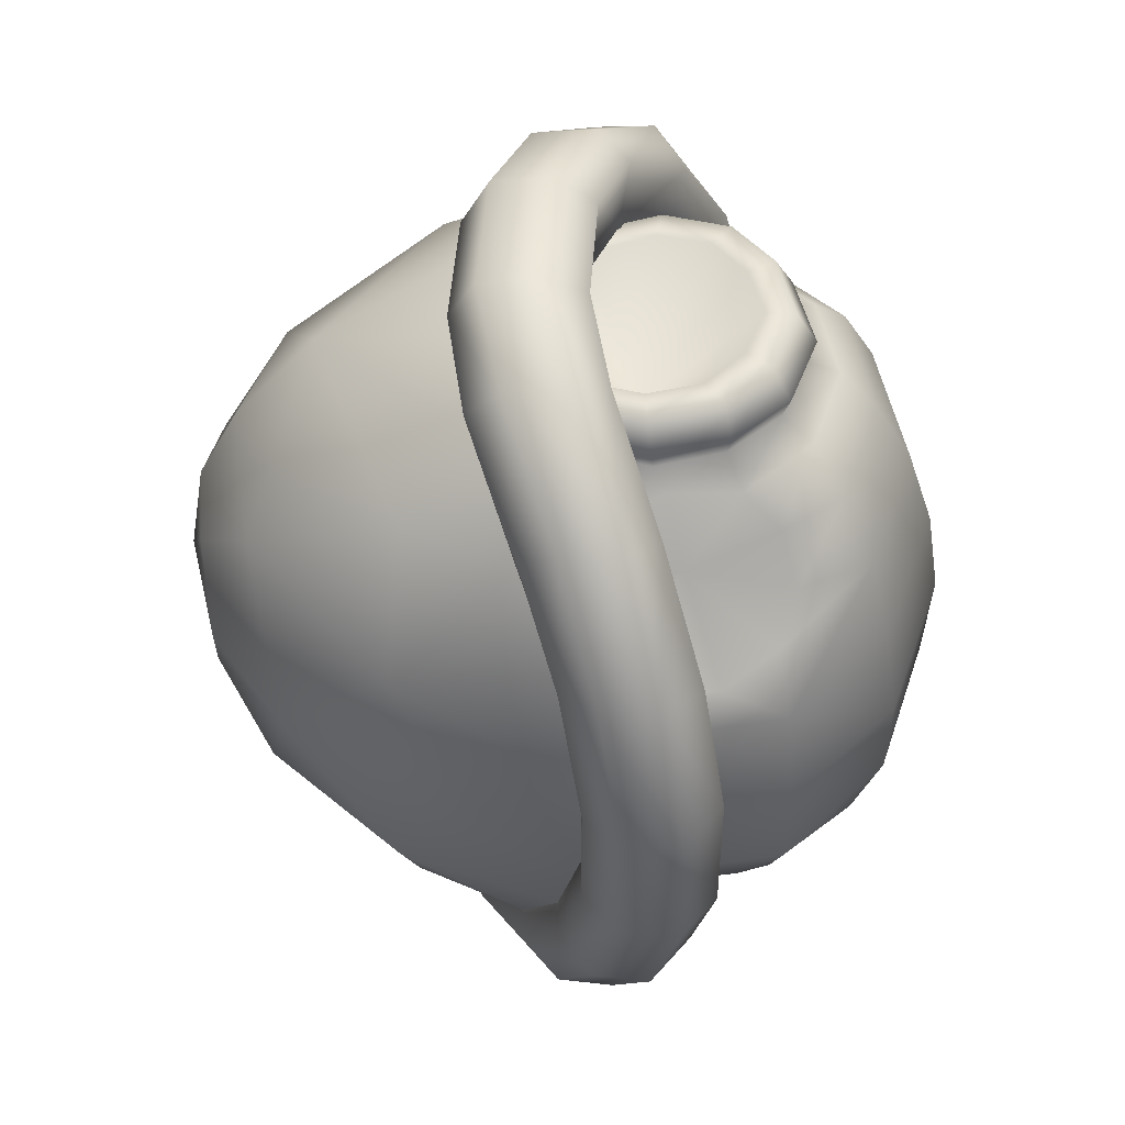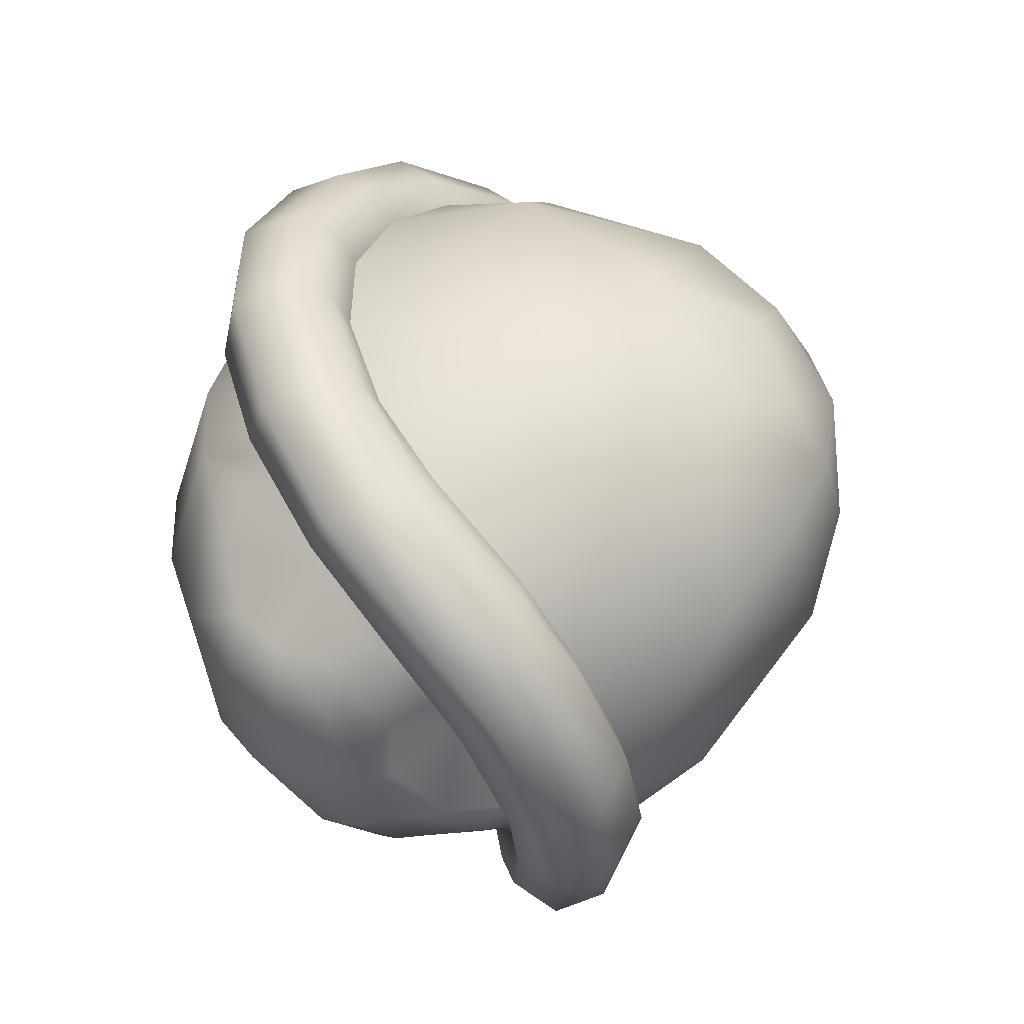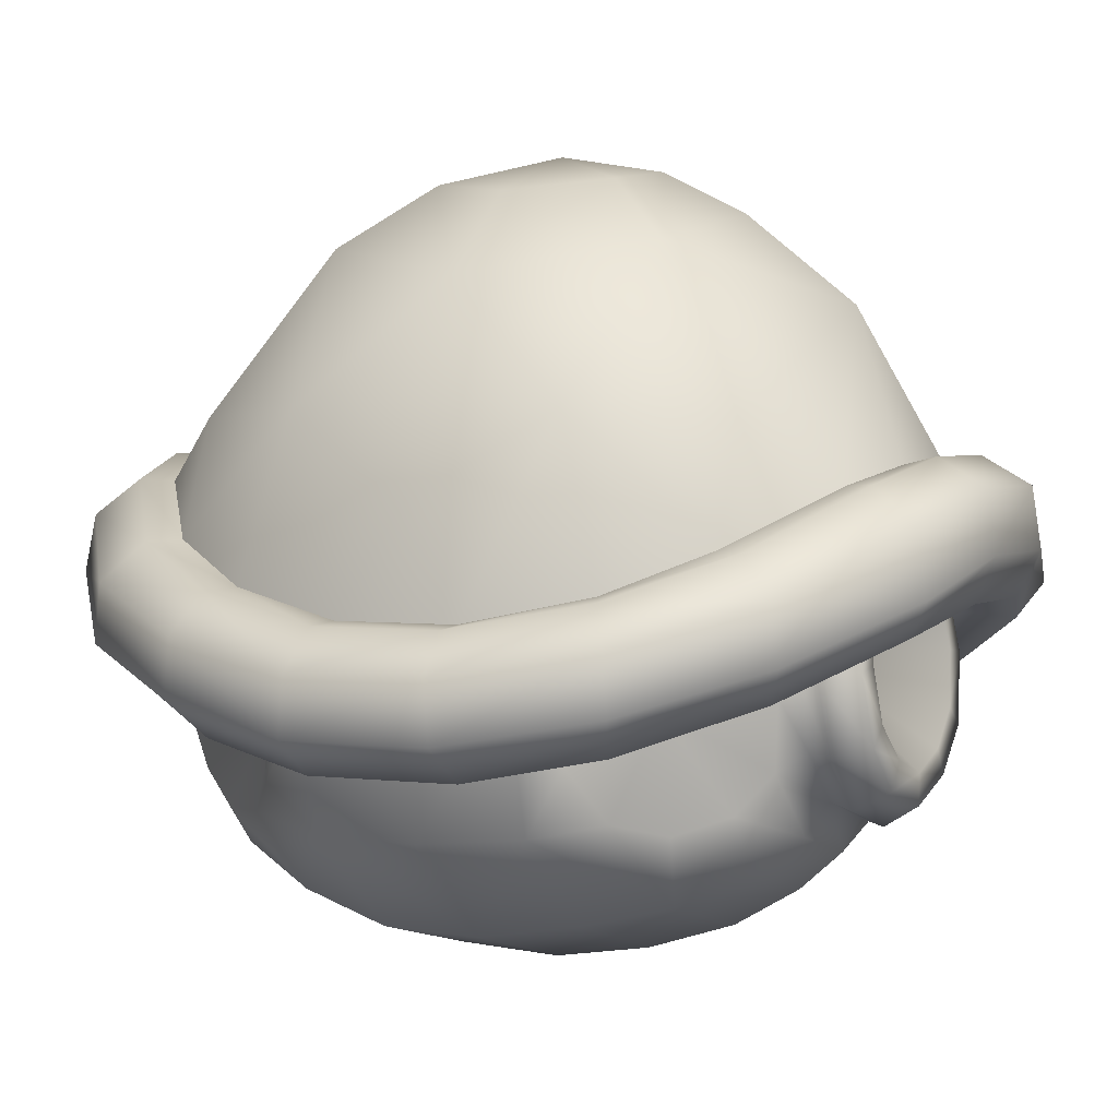
<metadata>
{"format":"obj","ext":"obj","renderer":"f3d","projection":"perspective","resolution":1024,"background":"white","views":[{"elev":48.2,"azim":-86.0,"up":"+Z"},{"elev":-52.7,"azim":113.1,"up":"+Z"},{"elev":2.5,"azim":-64.5,"up":"+Y"}]}
</metadata>
<code>
o ItemKoura__m_ItemKoura_ItemKoura__m_ItemKoura.001
v 0.4128 0.4619 0.2458
v 0.3437 0.5155 0.368
v 0.3697 0.5131 0.4055
v 0.457 0.4574 0.2651
v 0.5077 0.424 0.08979
v 0.4538 0.4275 0.08679
v 0.4538 0.4275 -0.07698
v 0.5077 0.424 -0.07991
v 0.4128 0.4619 -0.236
v 0.5563 0.3723 0.09609
v 0.5563 0.3723 -0.08628
v 0.457 0.4574 -0.2552
v 0.3697 0.5131 -0.3958
v 0.3437 0.5155 -0.358
v 0.5563 0.2952 0.1028
v 0.5563 0.2952 -0.09287
v 0.4975 0.4065 0.2897
v 0.4975 0.4065 -0.2799
v 0.4002 0.4618 -0.4447
v 0.2424 0.5415 -0.5581
v 0.2246 0.5884 -0.5001
v 0.2095 0.5856 -0.4564
v 0.4881 0.247 0.1051
v 0.4881 0.247 -0.09529
v 0.4975 0.3294 0.2963
v 0.4975 0.3294 -0.2865
v 0.4002 0.4618 0.4547
v 0.4002 0.3847 0.4614
v 0.4002 0.3847 -0.4515
v 0.2367 0.467 -0.5783
v 0.07932 0.61 -0.4872
v 0.08767 0.6204 -0.5332
v 0.44 0.2788 -0.2613
v 0.4028 0.264 -0.09163
v 0.3469 0.3386 -0.4225
v 0.2424 0.5415 0.5681
v 0.2392 0.4556 0.5821
v 0.2133 0.4039 -0.5294
v 0.0947 0.5021 -0.6193
v 0.0947 0.5778 -0.5977
v -0.07932 0.61 -0.4872
v 0.2861 0.3565 -0.3642
v 0.1595 0.4214 -0.4743
v 0.2246 0.5884 0.5101
v 0.0843 0.443 -0.5801
v -0.0947 0.5021 -0.6193
v -0.0947 0.5778 -0.5977
v -0.08767 0.6204 -0.5332
v -0.2246 0.5884 -0.5001
v -0.2095 0.5856 -0.4564
v 0 0.9901 0.004903
v 0.06233 0.449 -0.4934
v 0.2038 0.5862 0.469
v -0.0843 0.443 -0.5801
v -0.2367 0.467 -0.5783
v -0.2133 0.4039 -0.5294
v -0.2424 0.5415 -0.5581
v -0.3697 0.5131 -0.3958
v -0.3437 0.5155 -0.358
v -0.06233 0.449 -0.4934
v 0.07932 0.61 0.4975
v -0.1595 0.4214 -0.4743
v -0.4002 0.3847 -0.4515
v -0.4002 0.4618 -0.4447
v -0.3469 0.3386 -0.4225
v -0.4128 0.4619 -0.236
v -0.457 0.4574 -0.2552
v -0.07932 0.61 0.4975
v -0.08767 0.6206 0.5437
v 0.08767 0.6206 0.5437
v -0.2861 0.3565 -0.3642
v -0.4975 0.4065 -0.2799
v -0.4975 0.3294 -0.2865
v -0.44 0.2788 -0.2613
v -0.5077 0.424 -0.07991
v -0.4538 0.4275 -0.07698
v -0.5563 0.3723 -0.08628
v -0.2038 0.5862 0.469
v -0.2246 0.5884 0.5101
v 0.0947 0.5831 0.6076
v -0.3642 0.296 -0.2379
v -0.5563 0.2952 -0.09287
v -0.4881 0.247 -0.09529
v -0.4028 0.264 -0.09163
v -0.5077 0.424 0.08979
v -0.4538 0.4275 0.08679
v -0.5563 0.3723 0.09609
v -0.3437 0.5155 0.368
v 0.2117 0.4097 0.5525
v 0.0947 0.5031 0.6193
v -0.5563 0.2952 0.1028
v -0.4881 0.247 0.1051
v -0.4028 0.264 0.1015
v -0.457 0.4574 0.2651
v -0.4128 0.4619 0.2458
v -0.4975 0.4065 0.2897
v -0.3697 0.5131 0.4055
v 0.3469 0.3386 0.4324
v -0.4975 0.3294 0.2963
v -0.44 0.2788 0.2711
v -0.3642 0.296 0.2477
v -0.4002 0.4618 0.4547
v -0.4002 0.3847 0.4614
v -0.2424 0.5415 0.5681
v 0.44 0.2788 0.2711
v -0.3469 0.3386 0.4324
v -0.2861 0.3565 0.3741
v -0.2392 0.4556 0.5821
v -0.2117 0.4097 0.5525
v -0.0947 0.5831 0.6076
v 0.4028 0.264 0.1015
v 0.3642 0.296 0.2477
v 0.2861 0.3565 0.3741
v -0.1595 0.4214 0.4843
v -0.0947 0.5031 0.6193
v -0.08401 0.4443 0.5906
v 0.1595 0.4214 0.4843
v 0.3642 0.296 -0.2379
v -0.06233 0.4507 0.5024
v 0.06233 0.4507 0.5024
v 0.08401 0.4443 0.5906
v 0.2095 0.5856 -0.4564
v 0.07932 0.61 -0.4872
v 0 0.8073 -0.4046
v 0.2834 0.6685 -0.3554
v 0.3437 0.5155 -0.358
v -0.07932 0.61 -0.4872
v -0.195 0.8823 -0.2215
v 0 0.9239 -0.2517
v -0.2834 0.6685 -0.3554
v -0.2095 0.5856 -0.4564
v 0.195 0.8823 -0.2215
v 0.3914 0.6782 -0.1707
v 0.4128 0.4619 -0.236
v 0 0.981 -0.1378
v -0.3914 0.6782 -0.1707
v -0.3144 0.8383 0.004912
v -0.1084 0.9658 -0.1193
v -0.3437 0.5155 -0.358
v 0.3144 0.8383 0.004912
v 0.1084 0.9658 -0.1193
v 0.4433 0.5638 0.004889
v 0.4538 0.4275 -0.07698
v 0 1.006 0.004912
v -0.1752 0.9505 0.004912
v -0.4128 0.4619 -0.236
v 0.1752 0.9505 0.004912
v 0.3935 0.6782 0.1897
v 0.1972 0.8823 0.2316
v 0.1084 0.9658 0.1291
v 0.4538 0.4275 0.08679
v -0.1084 0.9658 0.1291
v 0 0.981 0.1477
v -0.4538 0.4275 -0.07698
v 0.2867 0.6672 0.365
v 0 0.9245 0.2616
v 0 0.8076 0.4087
v 0.4128 0.4619 0.2458
v -0.1972 0.8823 0.2316
v -0.4433 0.5638 0.004889
v -0.3935 0.6782 0.1897
v -0.4538 0.4275 0.08679
v 0.3437 0.5155 0.368
v 0.2038 0.5862 0.469
v -0.2867 0.6672 0.365
v -0.3437 0.5155 0.368
v -0.4128 0.4619 0.2458
v 0.07932 0.61 0.4975
v -0.2038 0.5862 0.469
v -0.07932 0.61 0.4975
v -0.1972 0.3571 0.4084
v -0.2306 0.3361 0.3961
v -0.1676 0.267 0.4107
v -0.1688 0.4865 0.4084
v -0.2074 0.3601 0.4359
v -0.18 0.2615 0.443
v -0.2124 0.2446 0.3858
v -0.2461 0.3978 0.3773
v -0.2237 0.312 0.243
v -0.1024 0.2004 0.4134
v -0.1101 0.1903 0.4465
v -0.1729 0.4898 0.4345
v -0.2924 0.4348 0.3158
v -0.1629 0.2733 0.4919
v -0.1884 0.3656 0.4849
v -0.09954 0.2153 0.4925
v -0.1285 0.1578 0.3926
v -0.231 0.1925 0.3404
v 0 0.1583 0.4477
v 0 0.1866 0.4934
v -0.1507 0.4903 0.4726
v -0.3439 0.4172 0.2375
v -0.07412 0.2512 0.4934
v -0.1299 0.299 0.491
v -0.1472 0.3718 0.4852
v 0 0.2282 0.4942
v 0 0.1241 0.3943
v -0.1668 0.1144 0.3393
v -0.2703 0.1689 0.2757
v -0.1155 0.4727 0.4729
v -0.3744 0.3579 0.1831
v 0 0.3751 0.3319
v 0.07412 0.2512 0.4934
v 0.09954 0.2153 0.4925
v 0 0.1689 0.4125
v -0.322 0.1865 0.2191
v -0.1939 0.07045 0.2484
v -0.3642 0.2574 0.1796
v 0 0.5401 0.4714
v -0.3993 0.3431 0.1231
v 0.1299 0.299 0.491
v 0.1629 0.2733 0.4919
v 0.1101 0.1903 0.4465
v 0.18 0.2615 0.443
v 0.1024 0.2004 0.4134
v -0.3592 0.1677 0.1276
v 0.1155 0.4727 0.4729
v -0.3861 0.1581 -0.005498
v -0.4318 0.3371 -0.007439
v 0.2074 0.3601 0.4359
v 0.1884 0.3656 0.4849
v 0.1676 0.267 0.4107
v 0.1972 0.3571 0.4084
v 0.1285 0.1578 0.3926
v 0.2124 0.2446 0.3858
v 0.1472 0.3718 0.4852
v 0.1507 0.4903 0.4726
v -0.4192 0.3348 -0.1428
v 0.1688 0.4865 0.4084
v 0.1729 0.4898 0.4345
v 0.2306 0.3361 0.3961
v 0.1668 0.1144 0.3393
v 0.231 0.1925 0.3404
v 0.2237 0.312 0.243
v 0.2461 0.3978 0.3773
v 0.2924 0.4348 0.3158
v 0 0.07309 0.3369
v 0.1939 0.07045 0.2484
v 0.2703 0.1689 0.2757
v 0.3439 0.4172 0.2375
v 0 0.02124 0.2486
v 0.2178 0.04292 0.1299
v 0.3592 0.1677 0.1276
v 0.322 0.1865 0.2191
v 0.3744 0.3579 0.1831
v 0 -0.01714 0.1291
v -0.2178 0.04292 0.1299
v 0.2287 0.02211 -0.003516
v 0.3861 0.1581 -0.005498
v 0.3642 0.2574 0.1796
v 0.3993 0.3431 0.1231
v 0 -0.03794 -0.002758
v -0.2287 0.02211 -0.003516
v 0.2178 0.02446 -0.1408
v 0.3735 0.1589 -0.1486
v 0.4192 0.3348 -0.1428
v 0.4318 0.3371 -0.007439
v 0 -0.03003 -0.1413
v -0.2178 0.02446 -0.1408
v -0.3735 0.1589 -0.1486
v 0.1953 0.06049 -0.2684
v 0.2958 0.1718 -0.2818
v 0.368 0.3012 -0.2295
v 0.3469 0.2184 -0.2351
v 0.3574 0.3932 -0.2758
v 0 0.00893 -0.2703
v -0.1953 0.06049 -0.2684
v -0.3469 0.2184 -0.2351
v -0.2958 0.1718 -0.2818
v -0.3574 0.3932 -0.2758
v -0.368 0.3012 -0.2295
v 0.2373 0.1671 -0.3568
v 0.23 0.2988 -0.2918
v 0.3129 0.4171 -0.3437
v -0.1557 0.1097 -0.3753
v -0.2373 0.1671 -0.3568
v -0.23 0.2988 -0.2918
v -0.3129 0.4171 -0.3437
v 0.1557 0.1097 -0.3753
v 0.2029 0.2102 -0.4119
v 0.255 0.4038 -0.4119
v 0.1868 0.2676 -0.4433
v 0.2096 0.345 -0.4436
v -0.2029 0.2102 -0.4119
v -0.255 0.4038 -0.4119
v -0.2096 0.345 -0.4436
v -0.1868 0.2676 -0.4433
v 0.1203 0.1765 -0.4447
v 0.09946 0.2512 -0.4863
v 0.1792 0.3635 -0.4764
v 0.1715 0.4553 -0.486
v 0.08906 0.3403 -0.5145
v -0.1203 0.1765 -0.4447
v -0.09946 0.2512 -0.4863
v -0.1792 0.3635 -0.4764
v -0.1715 0.4553 -0.486
v -0.08906 0.3403 -0.5145
v 0 0.07251 -0.3782
v 0.1101 0.4238 -0.5194
v 0.078 0.4928 -0.5089
v 0 0.1542 -0.4518
v 0 0.2436 -0.4942
v -0.1101 0.4238 -0.5194
v -0.078 0.4928 -0.5089
v 0 0.3042 -0.5112
v 0 0.4123 -0.4219
v 0 0.5252 -0.4966
f 1 2 3
f 1 3 4
f 1 5 6
f 1 4 5
f 6 5 7
f 7 5 8
f 7 8 9
f 5 10 11
f 5 11 8
f 5 4 10
f 8 11 12
f 8 12 9
f 9 13 14
f 9 12 13
f 10 15 16
f 10 16 11
f 10 4 17
f 10 17 15
f 11 18 12
f 11 16 18
f 12 18 19
f 12 19 13
f 13 19 20
f 13 20 21
f 13 21 14
f 14 21 22
f 15 23 24
f 15 24 16
f 15 17 25
f 15 25 23
f 16 26 18
f 16 24 26
f 17 4 27
f 17 28 25
f 17 27 28
f 18 26 29
f 18 29 19
f 19 29 30
f 19 30 20
f 22 21 31
f 21 32 31
f 21 20 32
f 24 33 26
f 24 34 33
f 24 23 34
f 26 33 35
f 26 35 29
f 4 3 27
f 27 3 36
f 27 37 28
f 27 36 37
f 29 35 38
f 29 38 30
f 30 39 40
f 30 40 20
f 30 38 39
f 31 32 41
f 35 42 43
f 35 43 38
f 35 33 42
f 3 2 44
f 3 44 36
f 38 45 39
f 38 43 45
f 39 46 47
f 39 47 40
f 39 45 46
f 40 47 48
f 40 48 32
f 40 32 20
f 41 49 50
f 41 48 49
f 41 32 48
f 43 42 51
f 43 52 45
f 43 51 52
f 2 53 44
f 45 54 46
f 45 52 54
f 46 55 47
f 46 54 56
f 46 56 55
f 47 57 48
f 47 55 57
f 48 57 49
f 49 57 58
f 49 59 50
f 49 58 59
f 52 60 54
f 52 51 60
f 53 61 44
f 54 60 62
f 54 62 56
f 55 63 64
f 55 64 57
f 55 56 63
f 56 65 63
f 56 62 65
f 57 64 58
f 58 66 59
f 58 67 66
f 58 64 67
f 60 51 62
f 61 68 69
f 61 69 70
f 61 70 44
f 44 70 36
f 62 71 65
f 62 51 71
f 64 72 67
f 64 63 72
f 63 73 72
f 63 65 73
f 65 74 73
f 65 71 74
f 66 75 76
f 66 67 75
f 67 77 75
f 67 72 77
f 68 78 79
f 68 79 69
f 36 70 80
f 36 80 37
f 71 81 74
f 71 51 81
f 72 82 77
f 72 73 82
f 73 83 82
f 73 74 83
f 74 84 83
f 74 81 84
f 75 77 85
f 75 85 76
f 76 85 86
f 77 87 85
f 77 82 87
f 78 88 79
f 37 89 28
f 37 80 90
f 37 90 89
f 81 51 84
f 82 91 87
f 82 83 91
f 83 92 91
f 83 84 92
f 84 93 92
f 84 51 93
f 85 87 94
f 85 95 86
f 85 94 95
f 87 96 94
f 87 91 96
f 88 97 79
f 88 95 97
f 28 89 98
f 28 98 25
f 91 99 96
f 91 92 99
f 92 100 99
f 92 93 100
f 93 101 100
f 93 51 101
f 95 94 97
f 94 96 102
f 94 102 97
f 96 99 103
f 96 103 102
f 97 102 104
f 97 104 79
f 79 104 69
f 25 105 23
f 25 98 105
f 99 100 106
f 99 106 103
f 100 101 107
f 100 107 106
f 101 51 107
f 102 103 108
f 102 108 104
f 103 106 109
f 103 109 108
f 104 110 69
f 104 108 110
f 69 110 70
f 105 111 23
f 105 112 111
f 105 113 112
f 105 98 113
f 23 111 34
f 106 107 114
f 106 114 109
f 107 51 114
f 108 115 110
f 108 109 115
f 109 116 115
f 109 114 116
f 110 80 70
f 110 115 80
f 111 51 34
f 111 112 51
f 112 113 51
f 113 98 117
f 113 117 51
f 98 89 117
f 34 118 33
f 34 51 118
f 114 119 116
f 114 51 119
f 51 120 119
f 51 42 118
f 51 117 120
f 115 90 80
f 115 116 90
f 116 121 90
f 116 119 121
f 117 121 120
f 117 89 121
f 89 90 121
f 118 42 33
f 119 120 121
f 122 123 124
f 122 124 125
f 122 125 126
f 123 127 124
f 124 128 129
f 124 130 128
f 124 127 131
f 124 131 130
f 124 129 132
f 124 132 125
f 125 132 133
f 125 133 126
f 126 133 134
f 129 128 135
f 129 135 132
f 128 136 137
f 128 130 136
f 128 138 135
f 128 137 138
f 130 139 136
f 130 131 139
f 132 140 133
f 132 135 141
f 132 141 140
f 133 140 142
f 133 143 134
f 133 142 143
f 135 138 144
f 135 144 141
f 138 137 145
f 138 145 144
f 139 146 136
f 141 147 140
f 141 144 147
f 140 148 142
f 140 149 148
f 140 150 149
f 140 147 150
f 142 148 151
f 142 151 143
f 144 152 153
f 144 145 152
f 144 153 150
f 144 150 147
f 145 137 152
f 146 154 136
f 150 153 149
f 149 155 148
f 149 153 156
f 149 157 155
f 149 156 157
f 151 148 158
f 152 159 153
f 152 137 159
f 153 159 156
f 137 136 160
f 137 160 161
f 137 161 159
f 154 160 136
f 154 162 160
f 155 163 148
f 155 157 164
f 155 164 163
f 156 159 157
f 158 148 163
f 159 161 165
f 159 165 157
f 160 162 161
f 161 166 165
f 161 167 166
f 161 162 167
f 164 157 168
f 165 169 157
f 165 166 169
f 168 157 170
f 169 170 157
f 171 172 173
f 171 174 172
f 171 175 174
f 171 173 176
f 171 176 175
f 172 177 173
f 172 174 178
f 172 178 179
f 172 179 177
f 173 177 180
f 173 180 181
f 173 181 176
f 174 175 182
f 174 183 178
f 175 176 184
f 175 184 185
f 175 185 182
f 176 181 186
f 176 186 184
f 177 187 180
f 177 188 187
f 177 179 188
f 178 183 179
f 181 189 190
f 181 190 186
f 181 180 189
f 182 185 191
f 183 192 179
f 184 186 193
f 184 193 194
f 184 194 185
f 185 194 195
f 185 195 191
f 186 190 196
f 186 196 193
f 187 197 180
f 187 188 198
f 187 198 197
f 188 199 198
f 188 179 199
f 191 195 200
f 192 201 179
f 193 196 202
f 193 202 194
f 194 202 195
f 195 202 200
f 196 203 202
f 196 190 204
f 196 204 203
f 180 197 205
f 180 205 189
f 199 206 207
f 199 207 198
f 199 179 206
f 179 201 208
f 179 208 206
f 200 202 209
f 201 210 208
f 203 211 202
f 203 204 212
f 203 212 211
f 190 189 213
f 190 213 204
f 204 213 214
f 204 214 212
f 205 197 215
f 205 215 189
f 189 215 213
f 206 216 207
f 206 208 216
f 208 210 216
f 209 202 217
f 210 218 216
f 210 219 218
f 212 214 220
f 212 220 221
f 212 221 211
f 213 215 222
f 213 222 214
f 214 222 223
f 214 223 220
f 215 197 224
f 215 225 222
f 215 224 225
f 202 211 226
f 202 226 217
f 217 226 227
f 219 228 218
f 220 229 230
f 220 230 221
f 220 223 229
f 222 225 231
f 222 231 223
f 223 231 229
f 224 232 233
f 224 197 232
f 224 233 225
f 225 233 234
f 225 234 231
f 211 221 226
f 226 221 227
f 227 221 230
f 229 231 235
f 229 235 236
f 231 234 235
f 232 237 238
f 232 239 233
f 232 197 237
f 232 238 239
f 233 239 234
f 197 198 237
f 235 234 236
f 236 234 240
f 237 241 238
f 237 207 241
f 237 198 207
f 238 241 242
f 238 242 243
f 238 243 244
f 238 244 239
f 239 244 234
f 240 234 245
f 241 246 242
f 241 247 246
f 241 207 247
f 207 216 247
f 242 246 248
f 242 248 243
f 243 248 249
f 243 250 244
f 243 251 250
f 243 249 251
f 244 250 234
f 245 250 251
f 245 234 250
f 246 252 248
f 246 253 252
f 246 247 253
f 247 216 253
f 216 218 253
f 248 252 254
f 248 254 255
f 248 255 249
f 249 255 256
f 249 256 257
f 249 257 251
f 252 258 254
f 252 259 258
f 252 253 259
f 253 260 259
f 253 218 260
f 218 228 260
f 254 258 261
f 254 261 255
f 255 261 262
f 255 263 256
f 255 264 263
f 255 262 264
f 256 263 265
f 258 266 261
f 258 267 266
f 258 259 267
f 259 260 267
f 260 228 268
f 260 269 267
f 260 268 269
f 228 270 271
f 228 271 268
f 262 272 273
f 262 273 264
f 262 261 272
f 263 273 265
f 263 264 273
f 265 273 274
f 267 275 266
f 267 269 276
f 267 276 275
f 268 271 277
f 268 277 269
f 269 277 276
f 270 278 277
f 270 277 271
f 272 279 280
f 272 280 273
f 272 261 279
f 274 273 281
f 273 282 283
f 273 280 282
f 273 283 281
f 276 284 275
f 276 277 284
f 278 285 277
f 277 286 287
f 277 287 284
f 277 285 286
f 280 279 288
f 280 288 289
f 280 289 282
f 261 266 279
f 281 283 290
f 281 290 291
f 283 282 290
f 282 289 292
f 282 292 290
f 284 293 275
f 284 294 293
f 284 287 294
f 285 295 286
f 285 296 295
f 286 295 287
f 287 297 294
f 287 295 297
f 266 298 279
f 266 275 298
f 290 292 299
f 290 299 291
f 291 299 300
f 293 301 298
f 293 298 275
f 293 294 301
f 294 302 301
f 294 297 302
f 295 303 297
f 295 296 303
f 296 304 303
f 297 305 302
f 297 303 306
f 297 306 305
f 298 301 288
f 298 288 279
f 299 292 306
f 299 306 300
f 300 306 307
f 301 302 289
f 301 289 288
f 302 305 292
f 302 292 289
f 303 304 306
f 304 307 306
f 305 306 292

</code>
